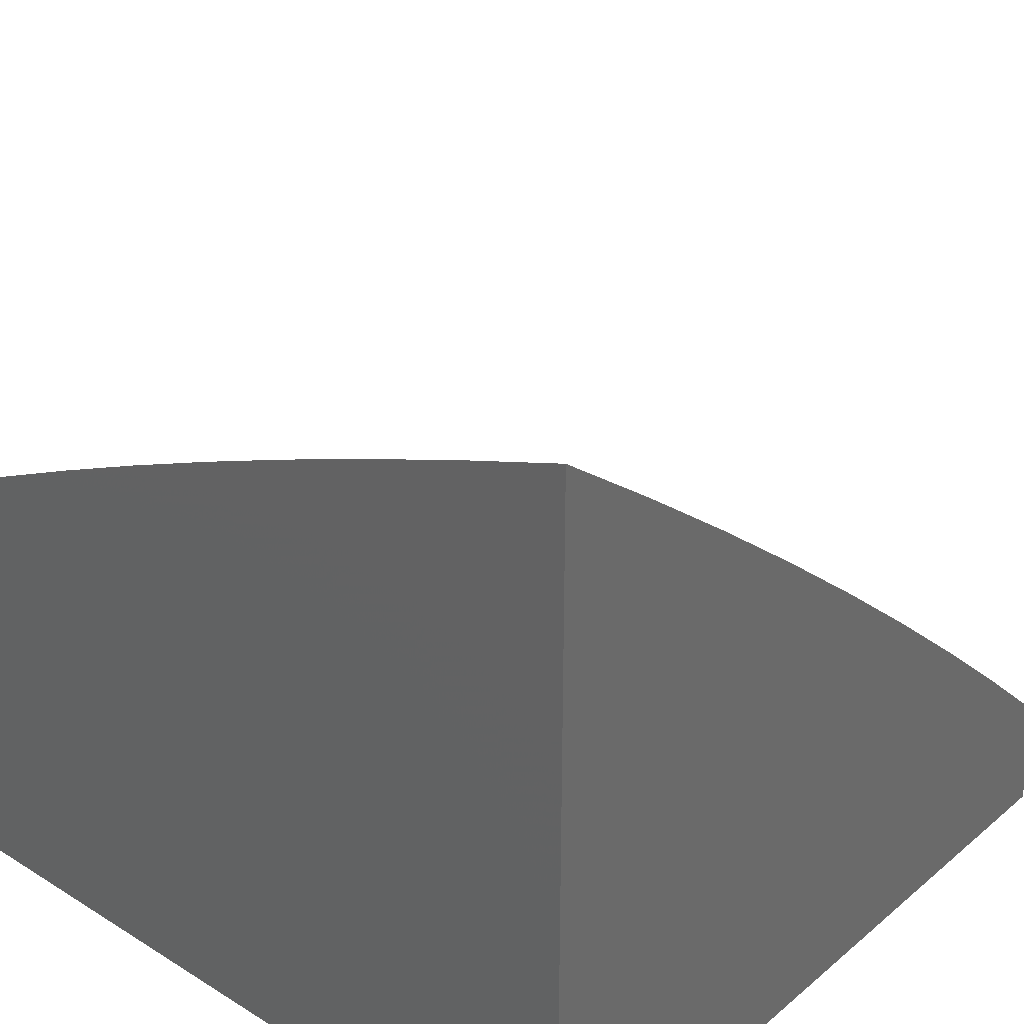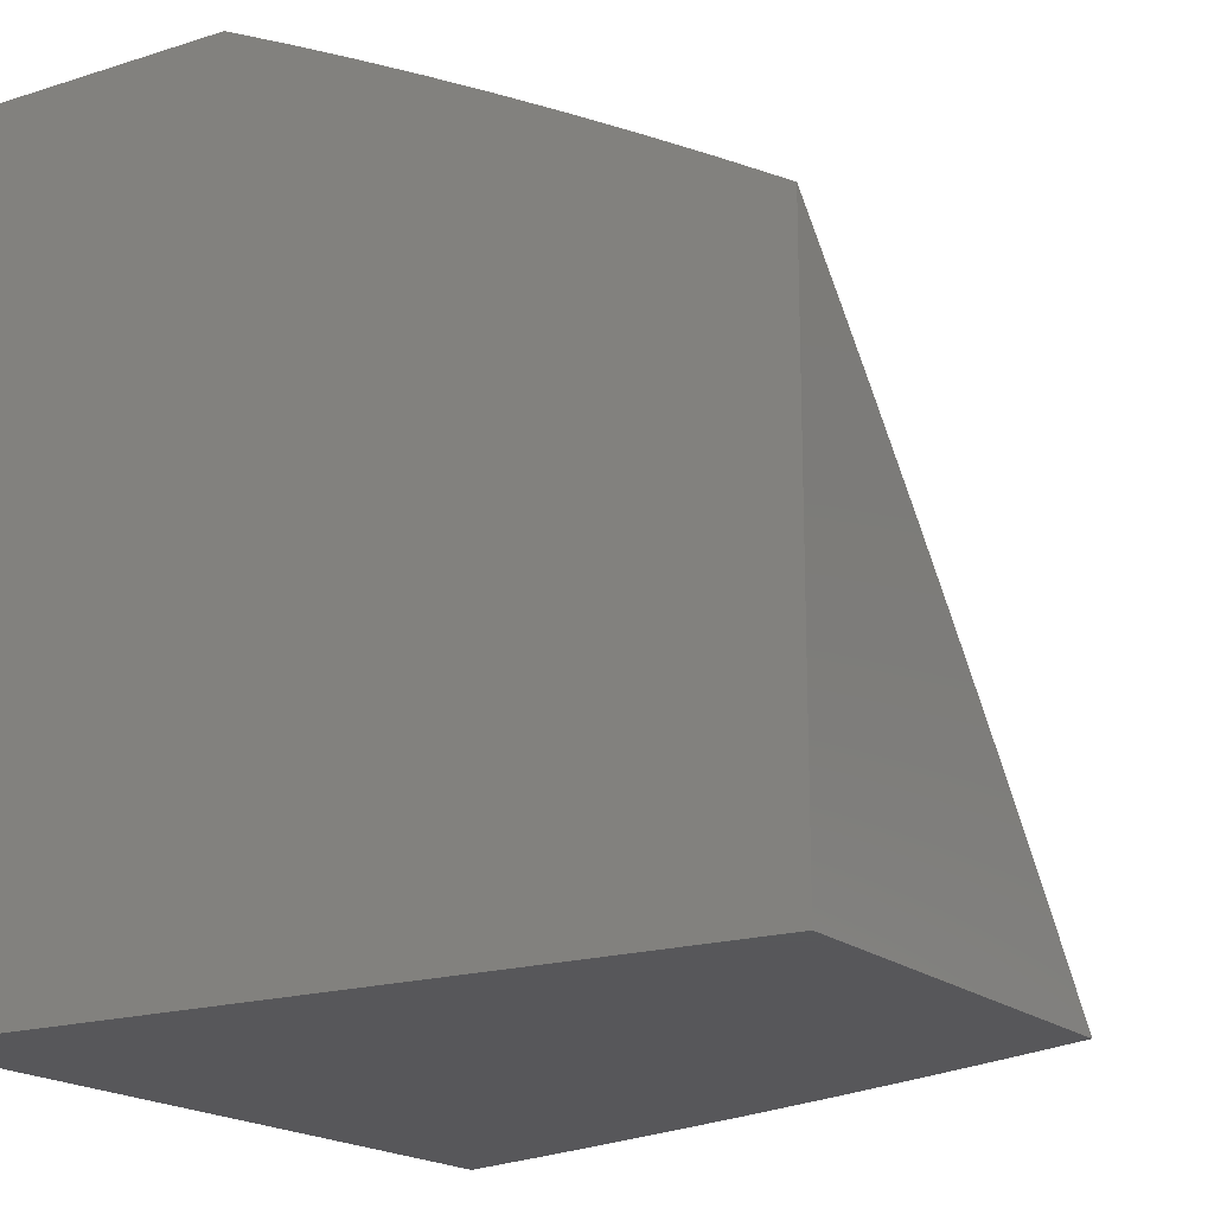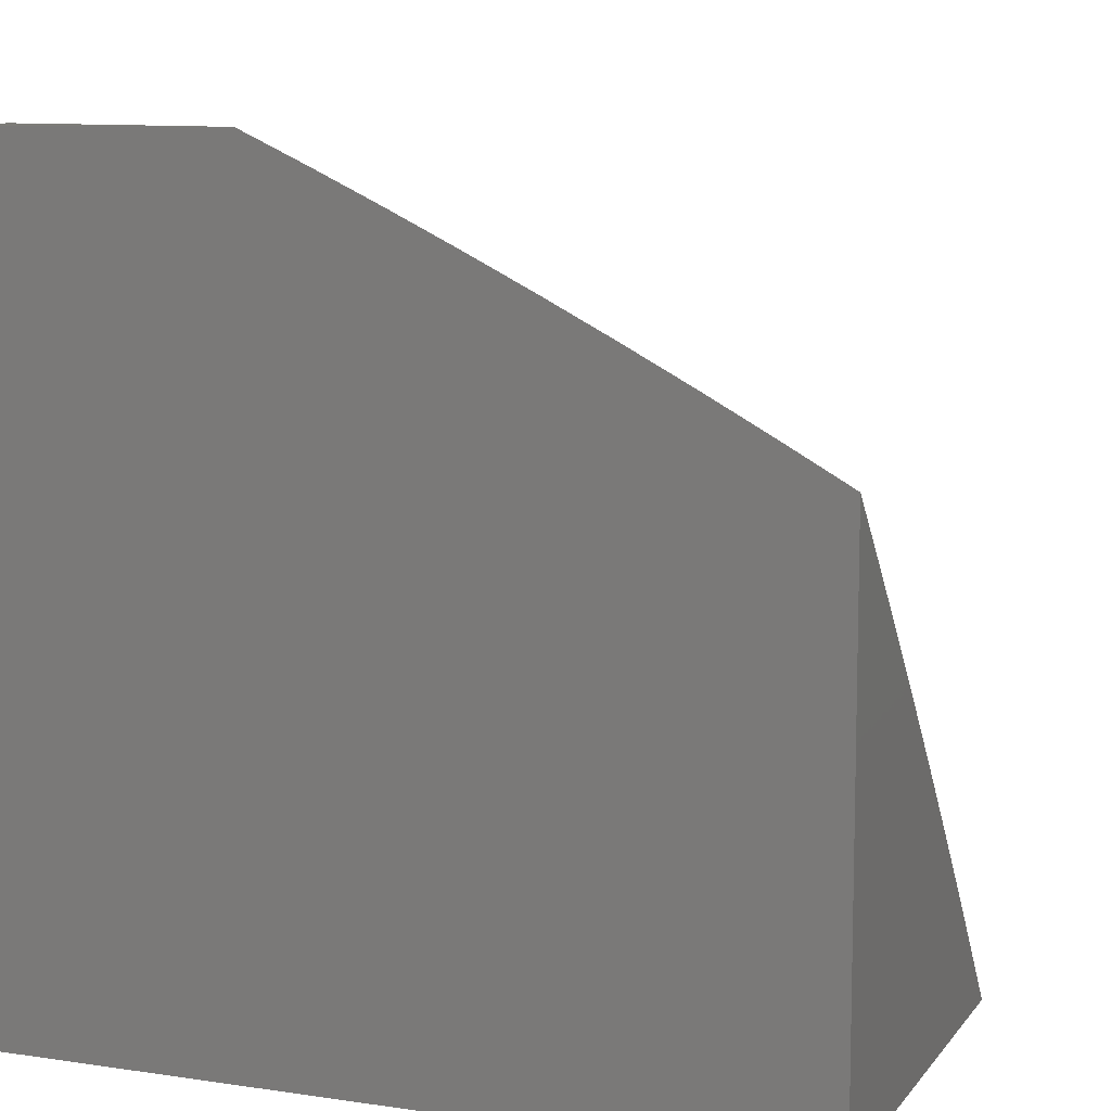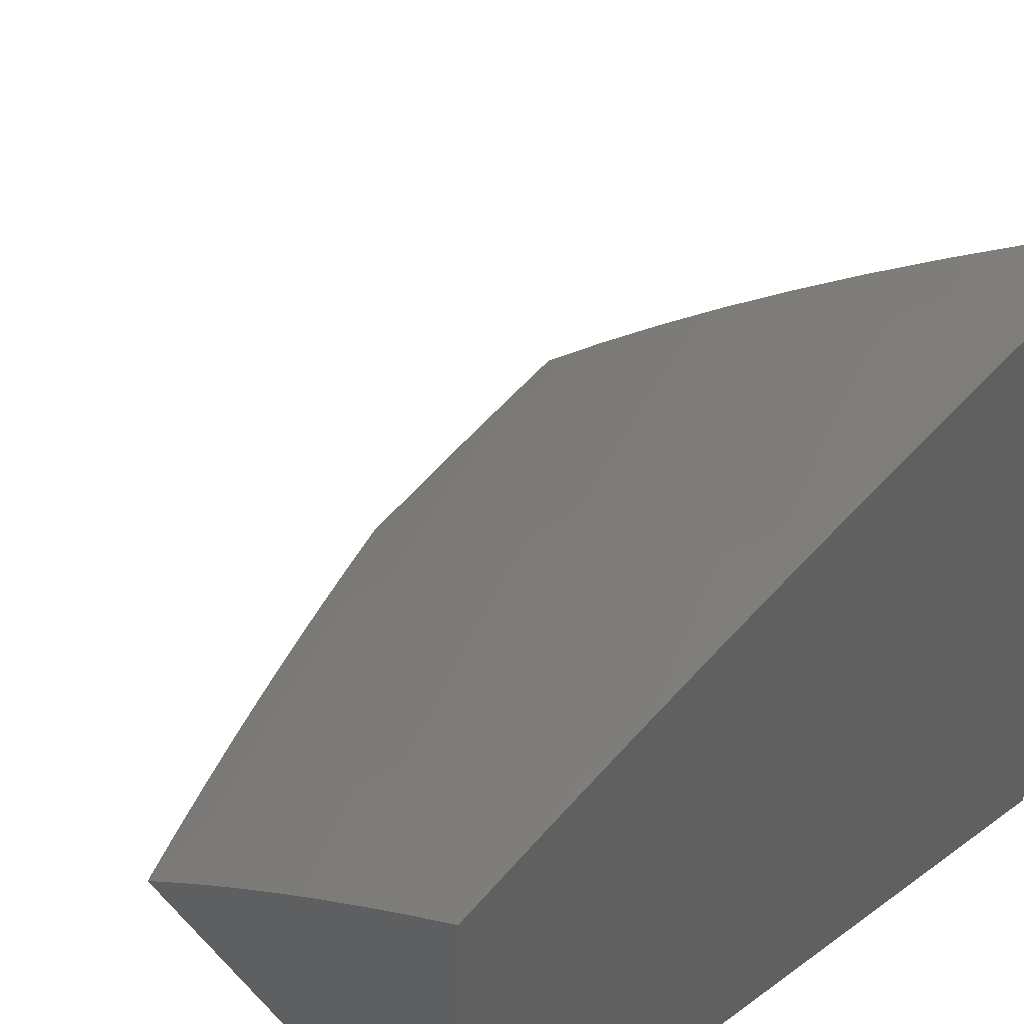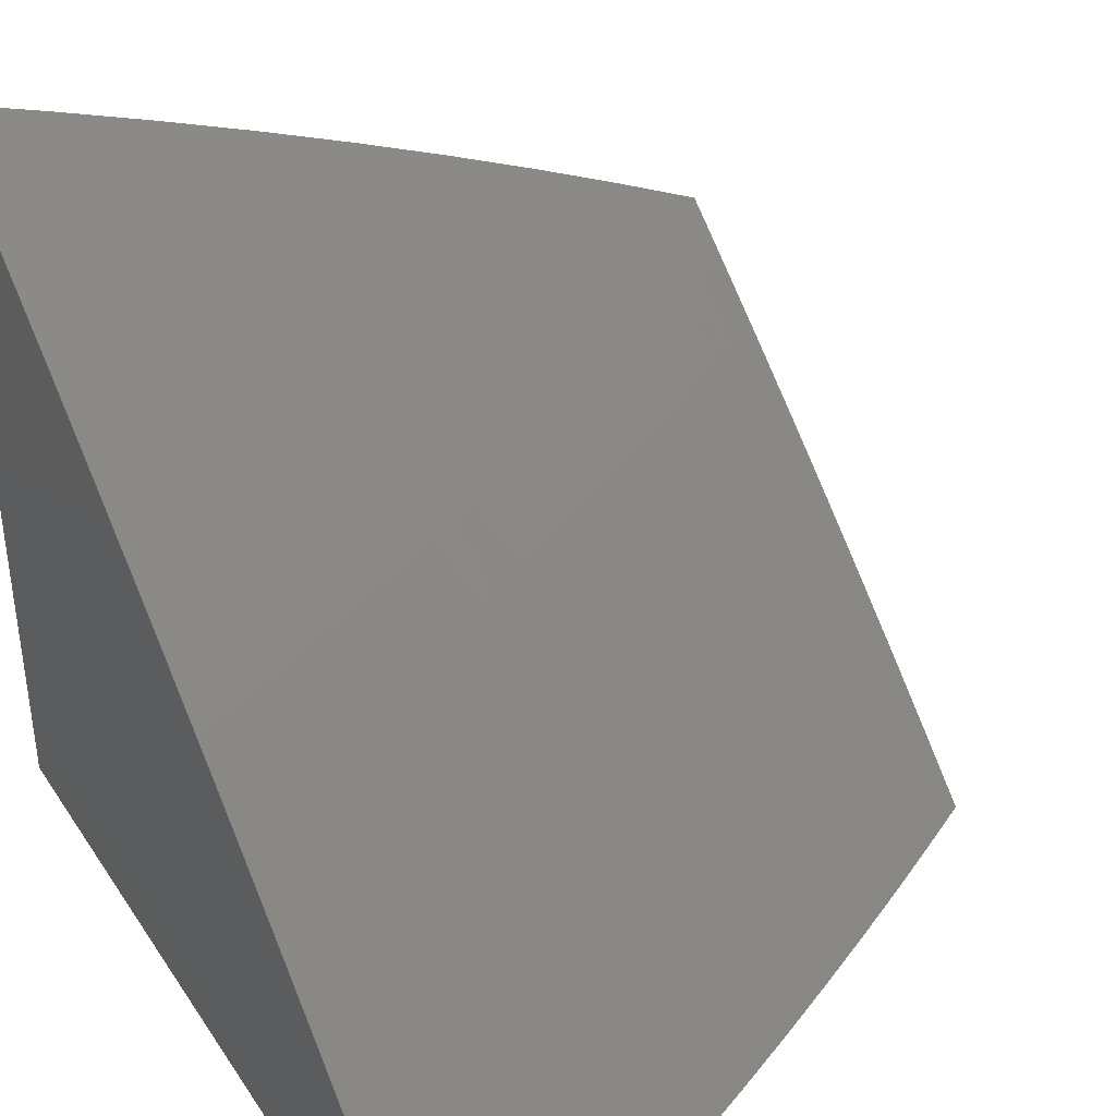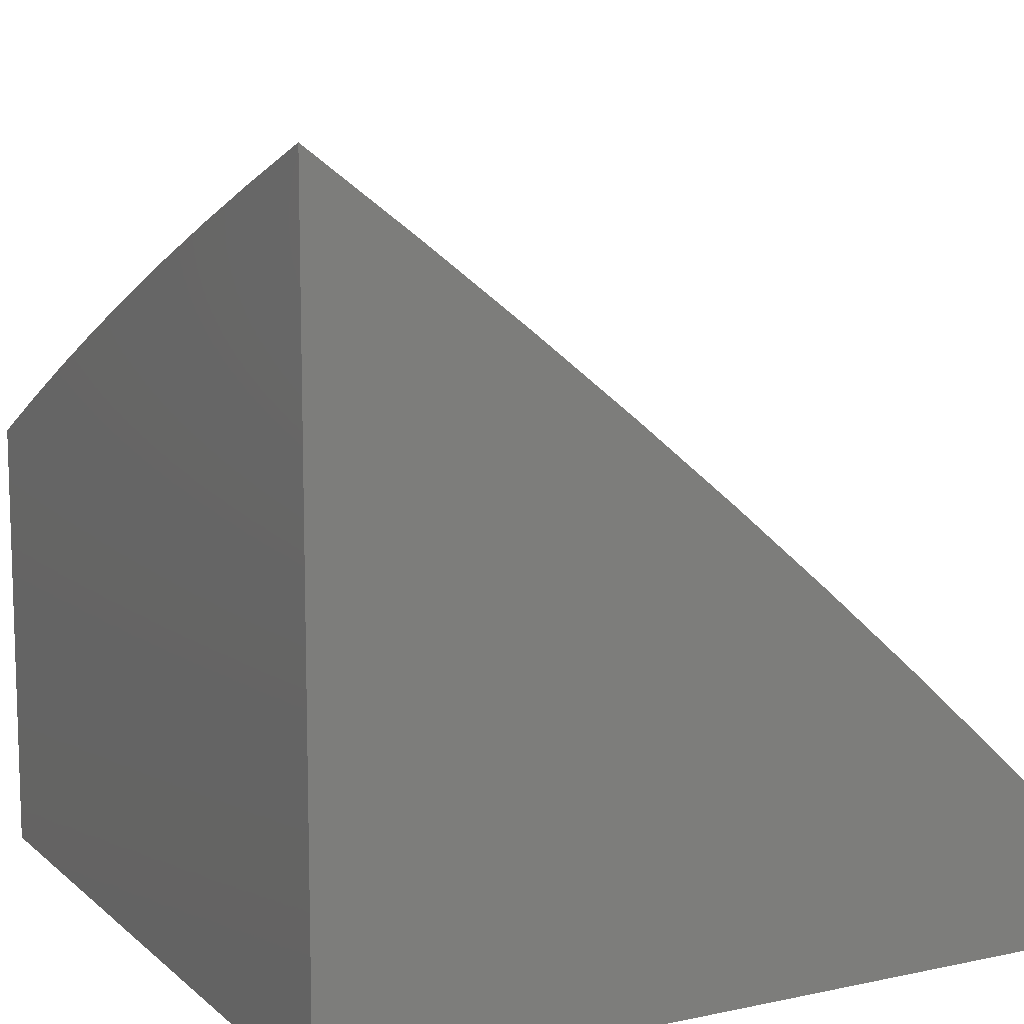
<metadata>
{"format":"stl","ext":"stl","renderer":"f3d","projection":"perspective","resolution":1024,"background":"white","views":[{"elev":32.1,"azim":40.9,"up":"+Z"},{"elev":-18.2,"azim":-148.4,"up":"+Y"},{"elev":9.4,"azim":-158.6,"up":"+Y"},{"elev":43.7,"azim":-40.4,"up":"+Z"},{"elev":38.3,"azim":149.9,"up":"+Z"},{"elev":10.7,"azim":62.2,"up":"+Z"}]}
</metadata>
<code>
# stl→obj: 198 verts, 392 faces
v -3.878 6 8.627
v -3.924 6.036 8.576
v -4 6 8.567
v -3.961 6.092 8.514
v -4 6.086 8.5
v -3.997 6.147 8.452
v -4 6.171 8.431
v -3.924 6.192 8.452
v -3.96 6.247 8.389
v -3.886 6.291 8.389
v -3.92 6.346 8.326
v -3.846 6.389 8.326
v -3.88 6.444 8.262
v -3.804 6.487 8.262
v -3.837 6.542 8.197
v -3.76 6.584 8.197
v -3.792 6.639 8.132
v -3.715 6.681 8.132
v -3.745 6.736 8.066
v -3.667 6.777 8.066
v -3.76 6.798 8
v -3.679 6.841 8
v -3.588 6.817 8.066
v -3.598 6.882 8
v -3.509 6.856 8.066
v -3.516 6.922 8
v -3.43 6.894 8.066
v -3.434 6.962 8
v -3.351 6.931 8.066
v -3.351 7 8
v -3.271 6.968 8.066
v -3.264 7 8.038
v -3.176 7 8.075
v -3.165 6.946 8.132
v -3.088 7 8.112
v -3.085 6.98 8.132
v -3 7 8.147
v -3.06 6.922 8.197
v -3 6.881 8.259
v -3.034 6.864 8.262
v -3.008 6.805 8.326
v -3.086 6.772 8.326
v -3 6.76 8.37
v -3.059 6.713 8.389
v -3.032 6.653 8.452
v -3.108 6.62 8.452
v -3.08 6.56 8.514
v -3.155 6.526 8.514
v -3.126 6.467 8.576
v -3.2 6.432 8.576
v -3.171 6.372 8.637
v -3.244 6.337 8.637
v -3.213 6.277 8.698
v -3.285 6.241 8.698
v -3.254 6.181 8.758
v -3.325 6.145 8.758
v -3.293 6.085 8.817
v -3.363 6.048 8.817
v -3.26 6.025 8.876
v -3.381 6 8.847
v -3.255 6 8.897
v -3.755 6 8.685
v -3.818 6.023 8.637
v -3.854 6.08 8.576
v -3.889 6.136 8.514
v -3.631 6 8.741
v -3.712 6.008 8.698
v -3.747 6.066 8.637
v -3.783 6.122 8.576
v -3.817 6.179 8.514
v -3.852 6.235 8.452
v -3.506 6 8.795
v -3.537 6.031 8.758
v -3.642 6.049 8.698
v -3.676 6.107 8.637
v -3.711 6.164 8.576
v -3.745 6.221 8.514
v -3.779 6.277 8.452
v -3.813 6.333 8.389
v -3.433 6.011 8.817
v -3.467 6.07 8.758
v -3.5 6.129 8.698
v -3.571 6.089 8.698
v -3.534 6.187 8.637
v -3.605 6.147 8.637
v -3.567 6.245 8.576
v -3.639 6.205 8.576
v -3.6 6.303 8.514
v -3.673 6.262 8.514
v -3.632 6.36 8.452
v -3.706 6.319 8.452
v -3.665 6.416 8.389
v -3.739 6.375 8.389
v -3.697 6.473 8.326
v -3.772 6.431 8.326
v -3.729 6.529 8.262
v -3.19 6.061 8.876
v -3.128 6 8.945
v -3.089 6.034 8.934
v -3 6 8.992
v -3.019 6.068 8.934
v -3 6.131 8.893
v -3.05 6.129 8.876
v -3.009 6.224 8.817
v -3.08 6.191 8.817
v -3.038 6.285 8.758
v -3.111 6.252 8.758
v -3.068 6.346 8.698
v -3.141 6.312 8.698
v -3.097 6.407 8.637
v -3 6.26 8.792
v -3 6.387 8.69
v -3 6.513 8.585
v -3.023 6.44 8.637
v -3 6.637 8.478
v -3.005 6.594 8.514
v -3.052 6.5 8.576
v -3.841 6.755 8
v -3.823 6.694 8.066
v -3.869 6.597 8.132
v -3.913 6.499 8.197
v -3.954 6.401 8.262
v -4 6.339 8.291
v -3.994 6.302 8.326
v -4 6.256 8.361
v -3.921 6.711 8
v -3.901 6.651 8.066
v -3.945 6.553 8.132
v -4 6.504 8.147
v -3.988 6.455 8.197
v -4 6.422 8.219
v -4 6.666 8
v -3.978 6.607 8.066
v -4 6.586 8.074
v -3.396 6.108 8.758
v -3.429 6.167 8.698
v -3.357 6.205 8.698
v -3.462 6.226 8.637
v -3.389 6.264 8.637
v -3.317 6.301 8.637
v -3.494 6.284 8.576
v -3.421 6.322 8.576
v -3.348 6.36 8.576
v -3.274 6.396 8.576
v -3.526 6.342 8.514
v -3.453 6.381 8.514
v -3.379 6.418 8.514
v -3.304 6.455 8.514
v -3.23 6.491 8.514
v -3.558 6.4 8.452
v -3.484 6.439 8.452
v -3.409 6.477 8.452
v -3.334 6.514 8.452
v -3.259 6.55 8.452
v -3.184 6.585 8.452
v -3.59 6.457 8.389
v -3.515 6.496 8.389
v -3.44 6.534 8.389
v -3.364 6.572 8.389
v -3.288 6.608 8.389
v -3.212 6.644 8.389
v -3.135 6.679 8.389
v -3.621 6.513 8.326
v -3.546 6.553 8.326
v -3.47 6.592 8.326
v -3.394 6.63 8.326
v -3.317 6.666 8.326
v -3.24 6.703 8.326
v -3.163 6.738 8.326
v -3.653 6.57 8.262
v -3.576 6.61 8.262
v -3.5 6.649 8.262
v -3.423 6.687 8.262
v -3.346 6.724 8.262
v -3.268 6.76 8.262
v -3.19 6.796 8.262
v -3.112 6.83 8.262
v -3.684 6.625 8.197
v -3.607 6.666 8.197
v -3.53 6.705 8.197
v -3.452 6.744 8.197
v -3.374 6.781 8.197
v -3.296 6.818 8.197
v -3.217 6.854 8.197
v -3.139 6.888 8.197
v -3.637 6.722 8.132
v -3.222 6.121 8.817
v -3.151 6.156 8.817
v -3.12 6.095 8.876
v -3.559 6.761 8.132
v -3.481 6.8 8.132
v -3.402 6.838 8.132
v -3.323 6.875 8.132
v -3.244 6.911 8.132
v -3.182 6.217 8.758
v -3 7 8
v -3 6 8
v -4 6 8
f 1 2 3
f 3 2 4
f 3 4 5
f 5 4 6
f 5 6 7
f 7 6 8
f 7 8 9
f 9 8 10
f 9 10 11
f 11 10 12
f 11 12 13
f 13 12 14
f 13 14 15
f 15 14 16
f 15 16 17
f 17 16 18
f 17 18 19
f 19 18 20
f 19 20 21
f 21 20 22
f 22 20 23
f 22 23 24
f 24 23 25
f 24 25 26
f 26 25 27
f 26 27 28
f 28 27 29
f 28 29 30
f 30 29 31
f 30 31 32
f 32 31 33
f 33 31 34
f 33 34 35
f 35 34 36
f 35 36 37
f 37 36 38
f 37 38 39
f 39 38 40
f 39 40 41
f 41 40 42
f 41 42 43
f 43 42 44
f 43 44 45
f 45 44 46
f 45 46 47
f 47 46 48
f 47 48 49
f 49 48 50
f 49 50 51
f 51 50 52
f 51 52 53
f 53 52 54
f 53 54 55
f 55 54 56
f 55 56 57
f 57 56 58
f 57 58 59
f 59 58 60
f 59 60 61
f 62 63 1
f 1 63 64
f 1 64 2
f 2 64 65
f 2 65 4
f 4 65 8
f 4 8 6
f 66 67 62
f 62 67 68
f 62 68 63
f 63 68 69
f 63 69 64
f 64 69 70
f 64 70 65
f 65 70 71
f 65 71 8
f 8 71 10
f 72 73 66
f 66 73 74
f 66 74 67
f 67 74 75
f 67 75 68
f 68 75 76
f 68 76 69
f 69 76 77
f 69 77 70
f 70 77 78
f 70 78 71
f 71 78 79
f 71 79 10
f 10 79 12
f 60 80 72
f 72 80 81
f 72 81 73
f 73 81 82
f 73 82 83
f 83 82 84
f 83 84 85
f 85 84 86
f 85 86 87
f 87 86 88
f 87 88 89
f 89 88 90
f 89 90 91
f 91 90 92
f 91 92 93
f 93 92 94
f 93 94 95
f 95 94 96
f 95 96 14
f 14 96 16
f 59 61 97
f 97 61 98
f 97 98 99
f 99 98 100
f 99 100 101
f 101 100 102
f 101 102 103
f 103 102 104
f 103 104 105
f 105 104 106
f 105 106 107
f 107 106 108
f 107 108 109
f 109 108 110
f 109 110 51
f 51 110 49
f 102 111 104
f 104 111 106
f 111 112 106
f 106 112 108
f 113 114 112
f 112 114 110
f 112 110 108
f 115 116 113
f 113 116 47
f 113 47 117
f 117 47 49
f 117 49 110
f 116 115 45
f 45 115 43
f 43 39 41
f 21 118 19
f 19 118 119
f 19 119 17
f 17 119 120
f 17 120 15
f 15 120 121
f 15 121 13
f 13 121 122
f 13 122 11
f 11 122 123
f 11 123 124
f 124 123 125
f 124 125 9
f 9 125 7
f 118 126 119
f 119 126 127
f 119 127 120
f 120 127 128
f 120 128 121
f 121 128 129
f 121 129 130
f 130 129 131
f 130 131 122
f 122 131 123
f 126 132 127
f 127 132 133
f 127 133 128
f 128 133 134
f 128 134 129
f 132 134 133
f 11 124 9
f 121 130 122
f 83 85 74
f 74 85 75
f 85 87 75
f 75 87 76
f 87 89 76
f 76 89 77
f 89 91 77
f 77 91 78
f 91 93 78
f 78 93 79
f 93 95 79
f 79 95 12
f 95 14 12
f 81 80 135
f 135 80 58
f 135 58 56
f 82 81 136
f 136 81 135
f 136 135 137
f 137 135 56
f 137 56 54
f 84 82 138
f 138 82 136
f 138 136 139
f 139 136 137
f 139 137 140
f 140 137 54
f 140 54 52
f 86 84 141
f 141 84 138
f 141 138 142
f 142 138 139
f 142 139 143
f 143 139 140
f 143 140 144
f 144 140 52
f 144 52 50
f 88 86 145
f 145 86 141
f 145 141 146
f 146 141 142
f 146 142 147
f 147 142 143
f 147 143 148
f 148 143 144
f 148 144 149
f 149 144 50
f 149 50 48
f 90 88 150
f 150 88 145
f 150 145 151
f 151 145 146
f 151 146 152
f 152 146 147
f 152 147 153
f 153 147 148
f 153 148 154
f 154 148 149
f 154 149 155
f 155 149 48
f 155 48 46
f 92 90 156
f 156 90 150
f 156 150 157
f 157 150 151
f 157 151 158
f 158 151 152
f 158 152 159
f 159 152 153
f 159 153 160
f 160 153 154
f 160 154 161
f 161 154 155
f 161 155 162
f 162 155 46
f 162 46 44
f 94 92 163
f 163 92 156
f 163 156 164
f 164 156 157
f 164 157 165
f 165 157 158
f 165 158 166
f 166 158 159
f 166 159 167
f 167 159 160
f 167 160 168
f 168 160 161
f 168 161 169
f 169 161 162
f 169 162 42
f 42 162 44
f 96 94 170
f 170 94 163
f 170 163 171
f 171 163 164
f 171 164 172
f 172 164 165
f 172 165 173
f 173 165 166
f 173 166 174
f 174 166 167
f 174 167 175
f 175 167 168
f 175 168 176
f 176 168 169
f 176 169 177
f 177 169 42
f 177 42 40
f 16 96 178
f 178 96 170
f 178 170 179
f 179 170 171
f 179 171 180
f 180 171 172
f 180 172 181
f 181 172 173
f 181 173 182
f 182 173 174
f 182 174 183
f 183 174 175
f 183 175 184
f 184 175 176
f 184 176 185
f 185 176 177
f 185 177 38
f 38 177 40
f 74 73 83
f 60 58 80
f 16 178 18
f 18 178 186
f 18 186 20
f 20 186 23
f 186 178 179
f 57 59 187
f 187 59 97
f 187 97 188
f 188 97 189
f 188 189 105
f 105 189 103
f 186 179 190
f 190 179 180
f 190 180 191
f 191 180 181
f 191 181 192
f 192 181 182
f 192 182 193
f 193 182 183
f 193 183 194
f 194 183 184
f 194 184 34
f 34 184 185
f 34 185 36
f 36 185 38
f 103 189 99
f 99 189 97
f 101 103 99
f 188 195 187
f 187 195 55
f 187 55 57
f 55 195 53
f 53 195 109
f 53 109 51
f 105 107 188
f 188 107 195
f 107 109 195
f 191 25 190
f 190 25 23
f 190 23 186
f 25 191 27
f 27 191 192
f 27 192 29
f 29 192 193
f 29 193 31
f 31 193 194
f 31 194 34
f 113 117 114
f 114 117 110
f 116 45 47
f 30 32 196
f 196 32 33
f 196 33 35
f 35 37 196
f 37 39 196
f 196 39 197
f 197 39 43
f 197 43 115
f 115 113 197
f 197 113 112
f 197 112 111
f 111 102 197
f 197 102 100
f 100 98 197
f 197 98 61
f 197 61 60
f 60 72 197
f 197 72 66
f 197 66 62
f 197 62 198
f 198 62 1
f 198 1 3
f 132 126 198
f 198 126 118
f 198 118 21
f 198 21 197
f 197 21 22
f 197 22 24
f 24 26 197
f 197 26 28
f 197 28 30
f 30 196 197
f 3 5 198
f 198 5 7
f 198 7 125
f 125 123 198
f 198 123 131
f 198 131 129
f 129 134 198
f 198 134 132

</code>
